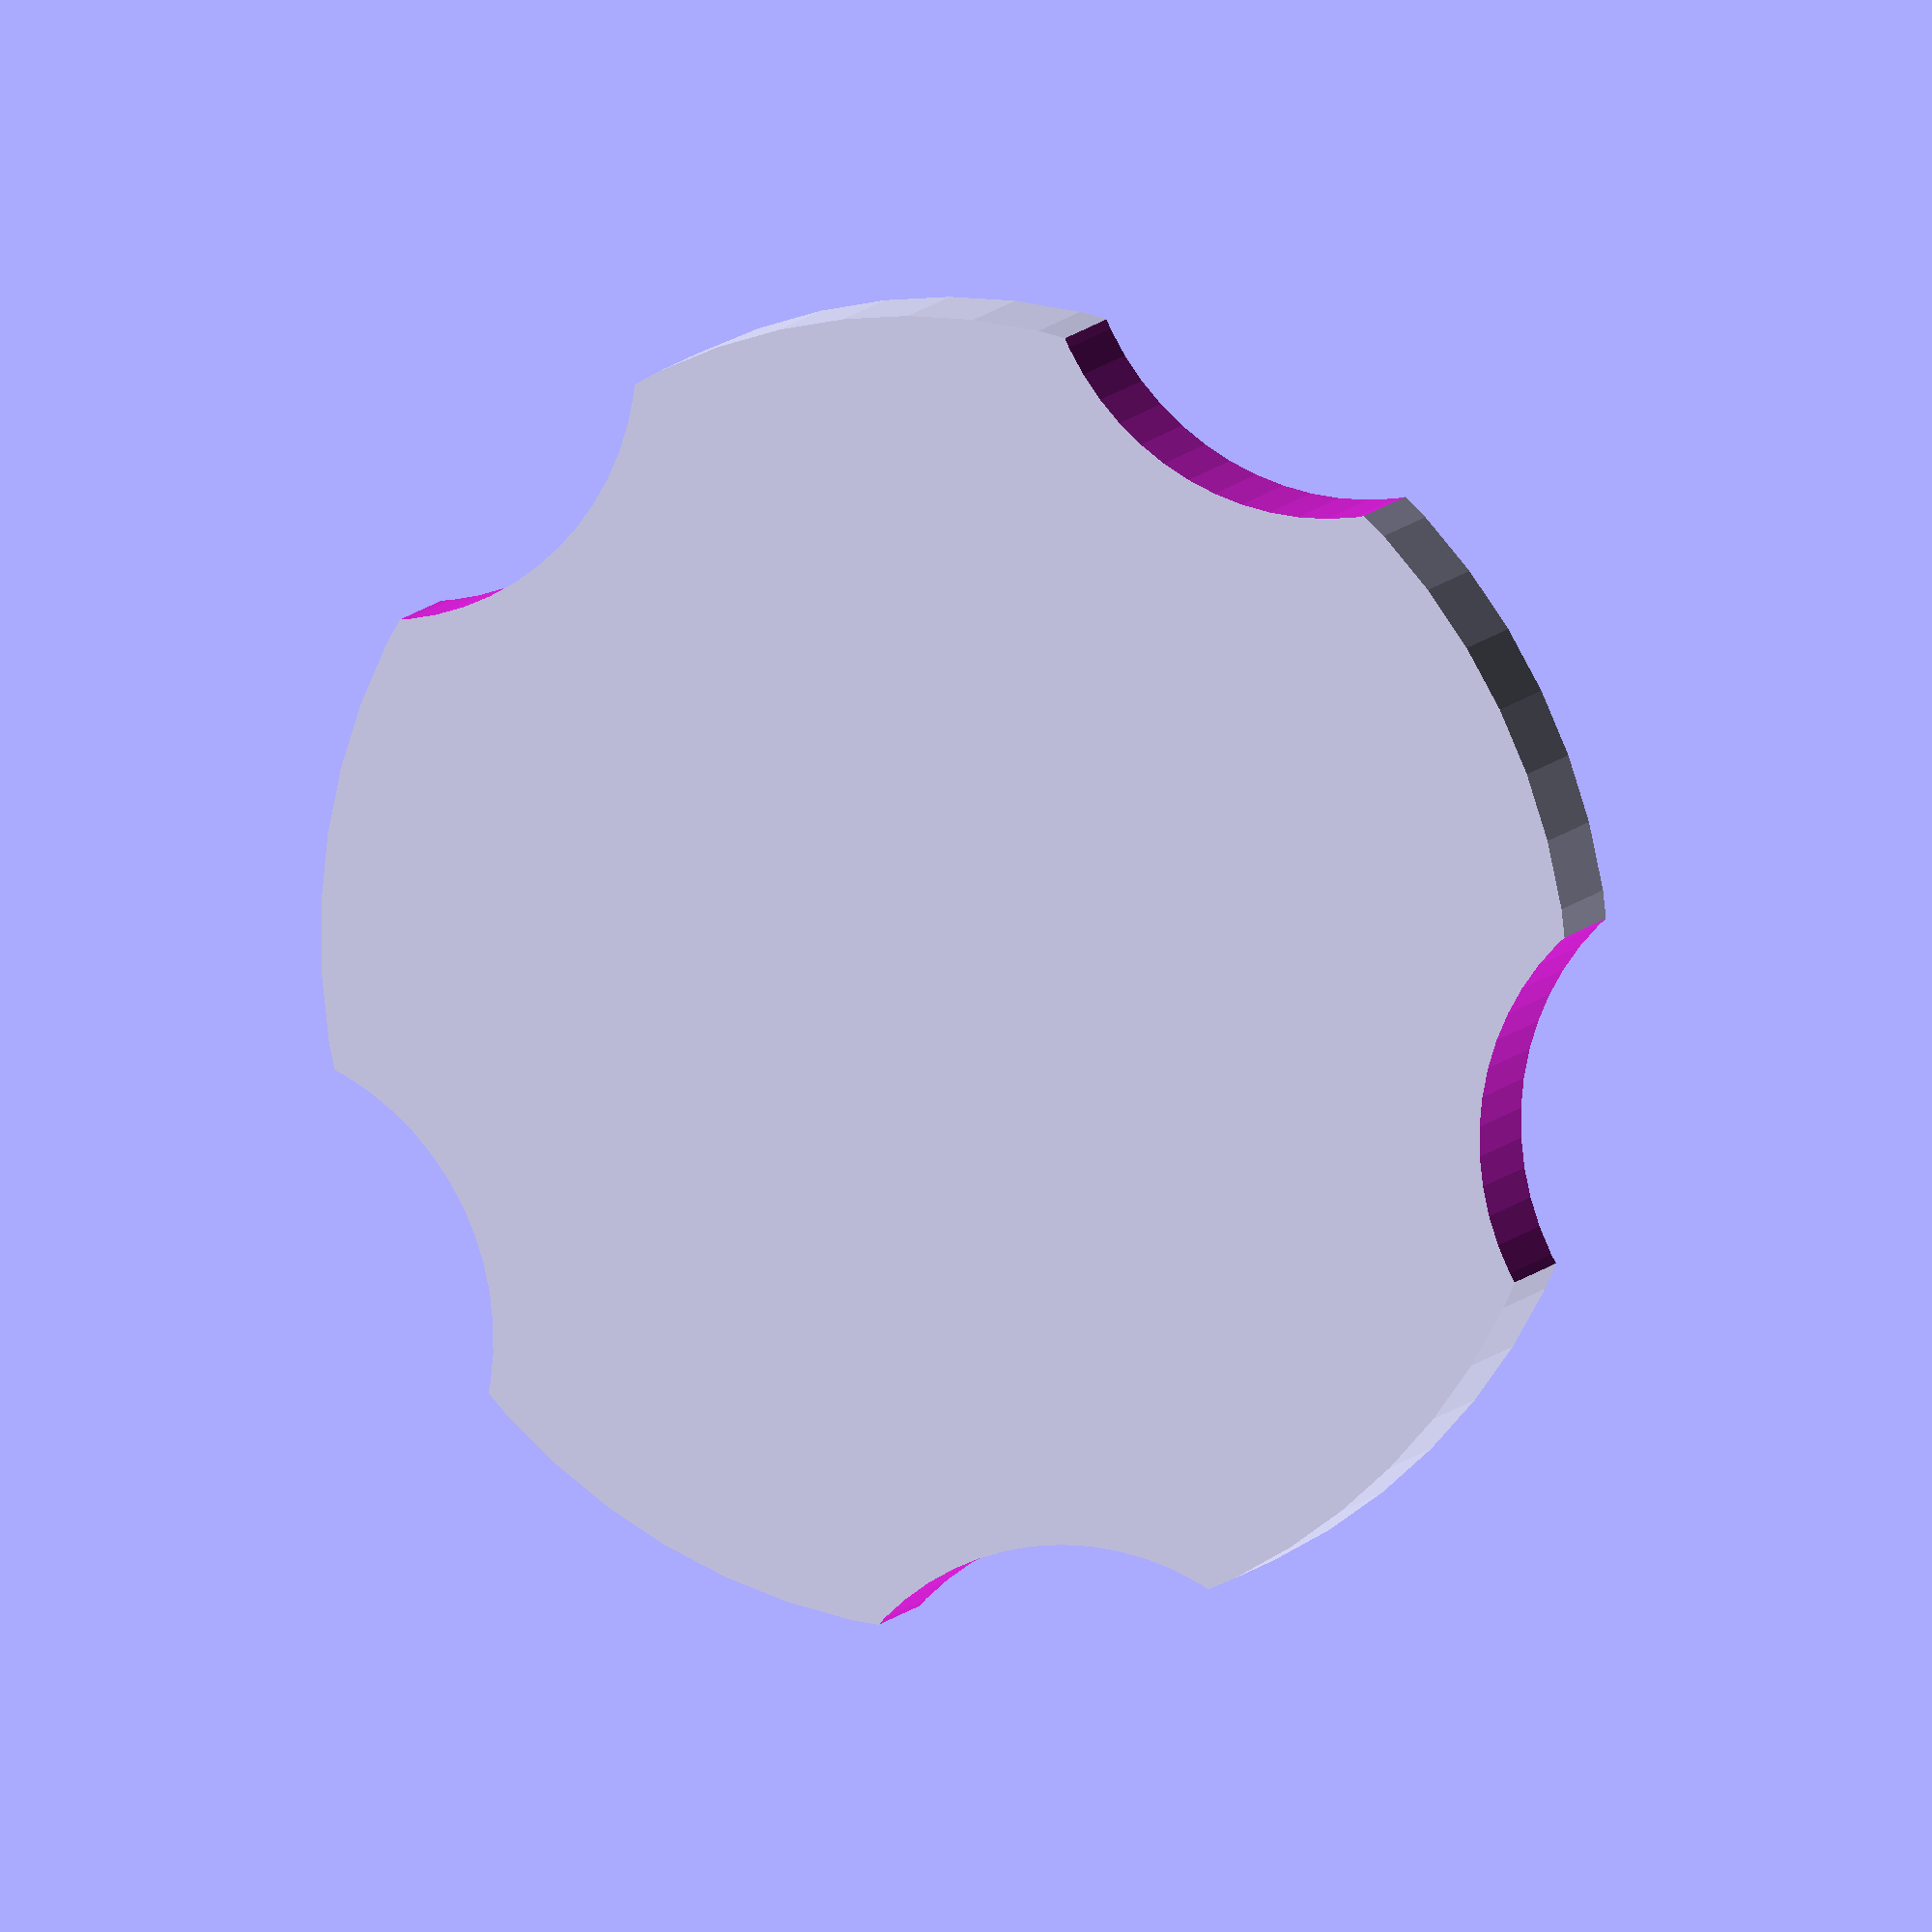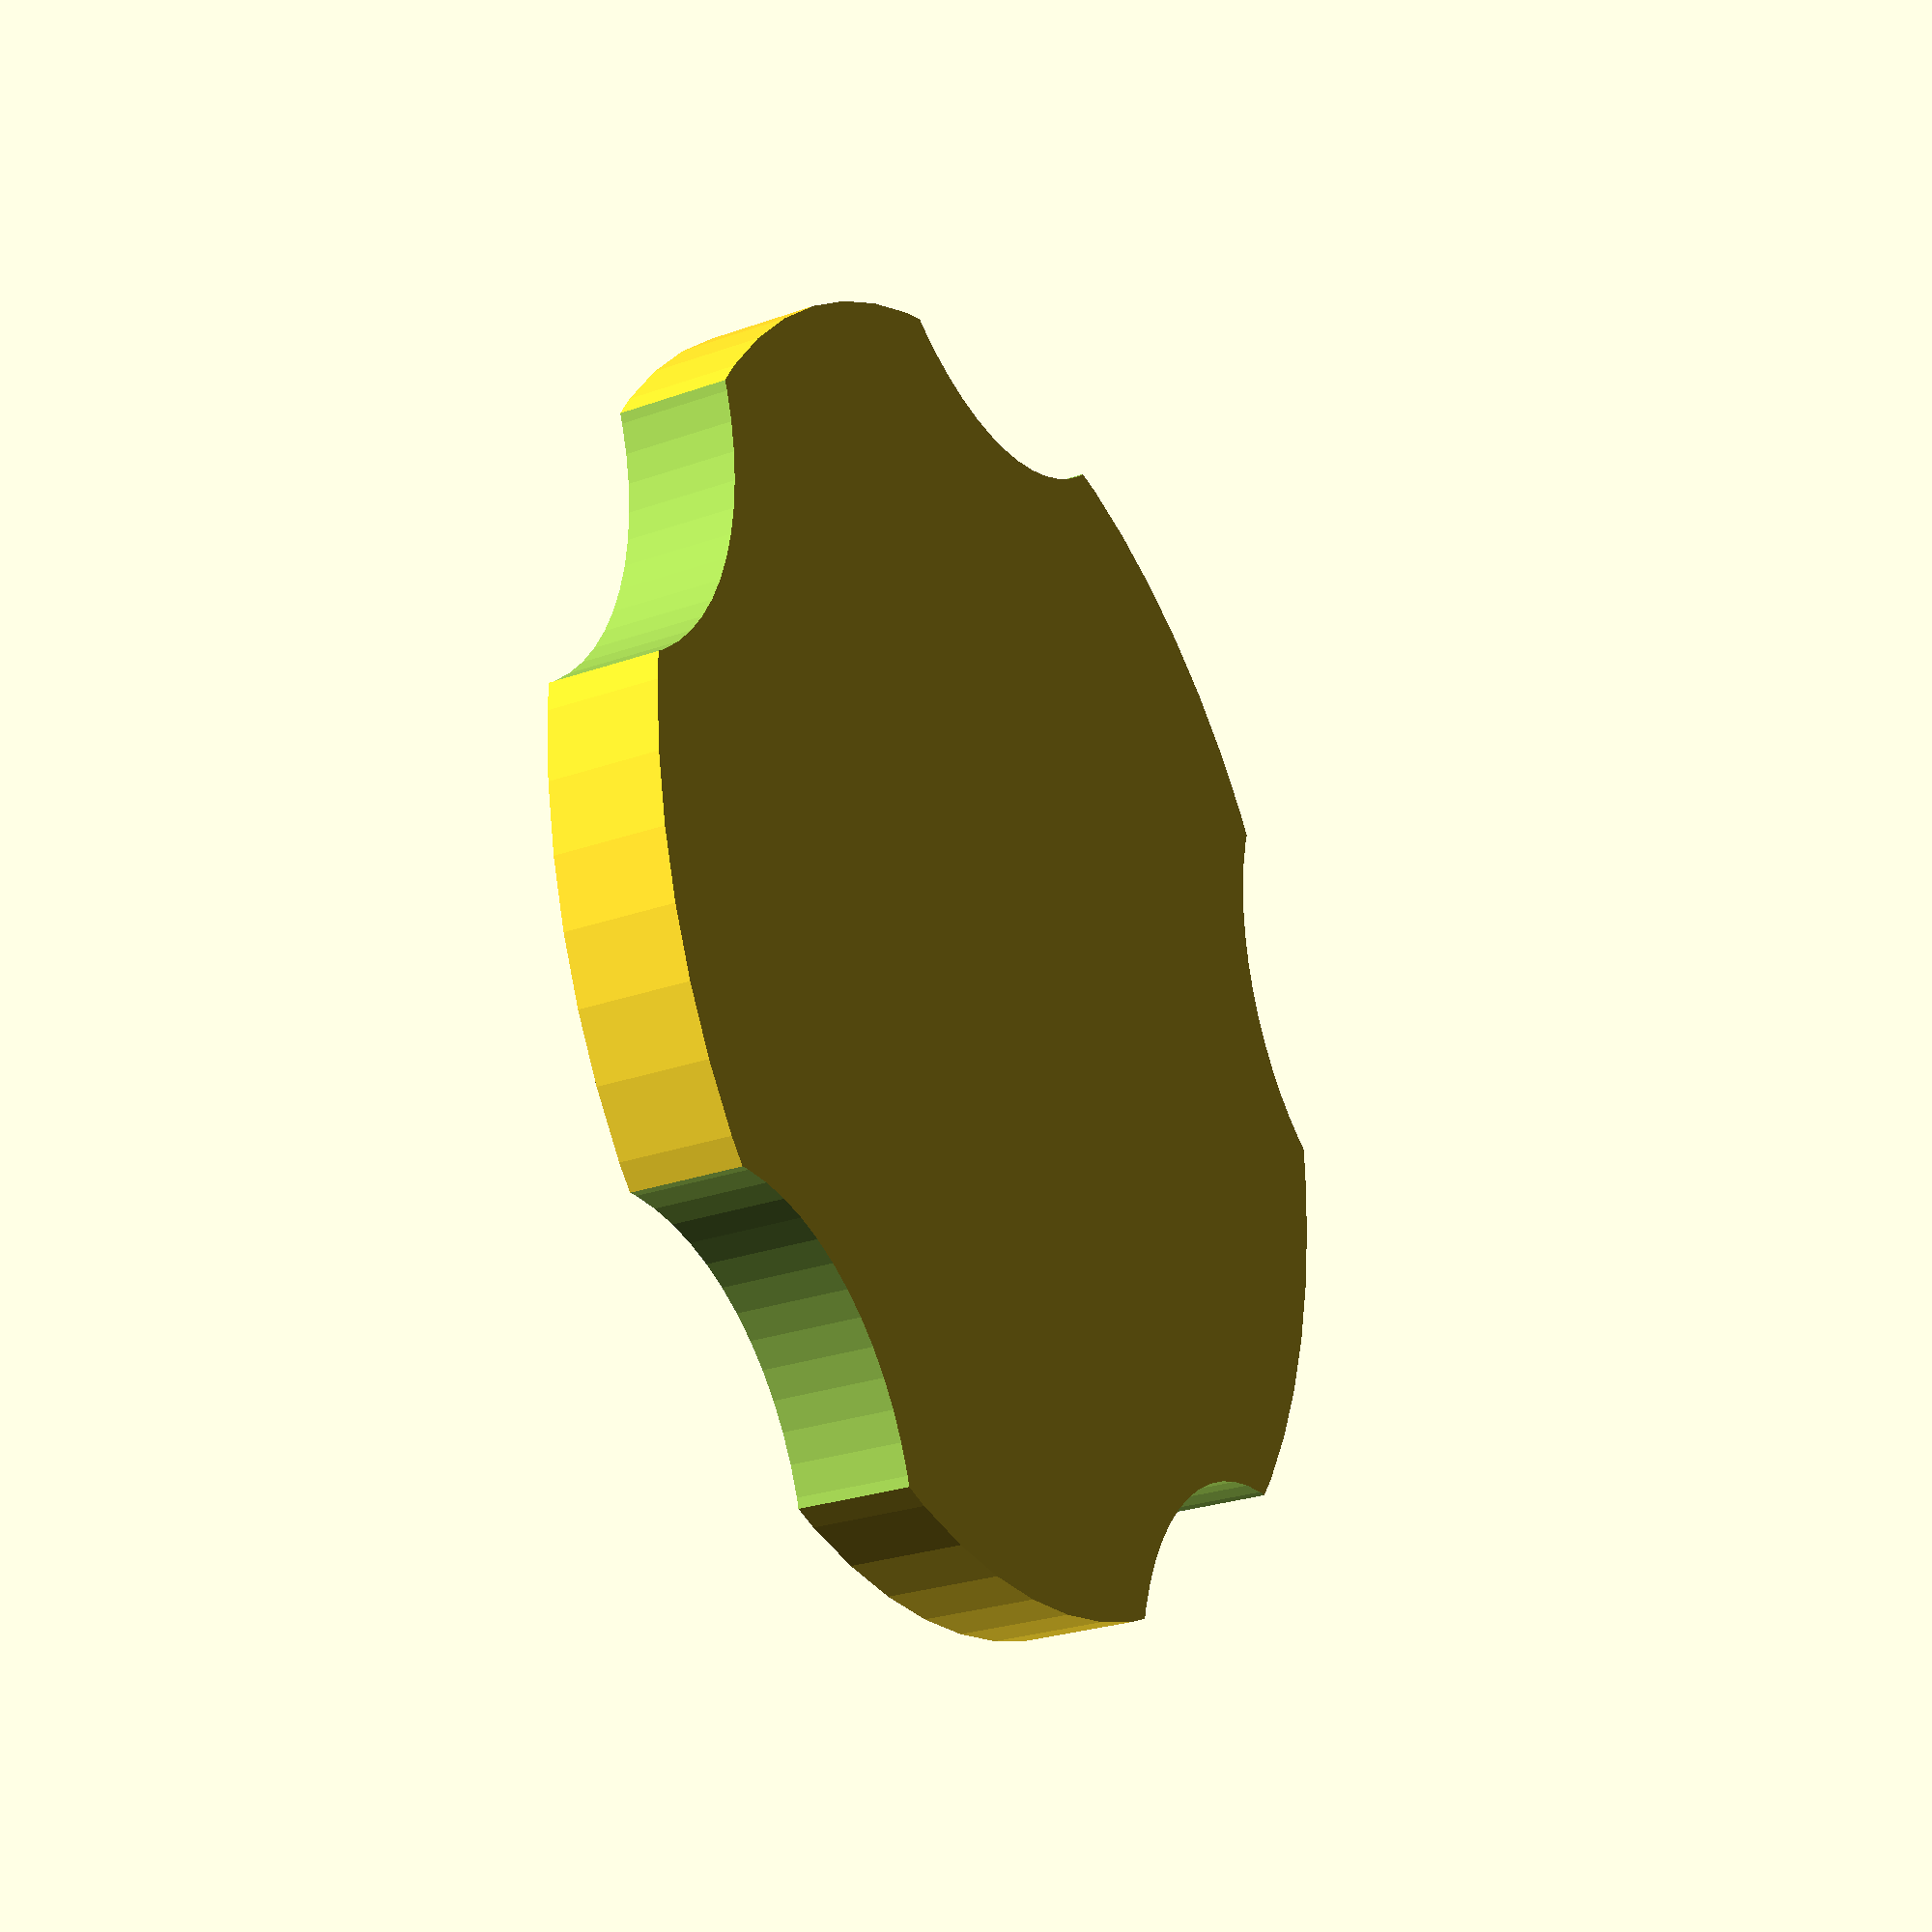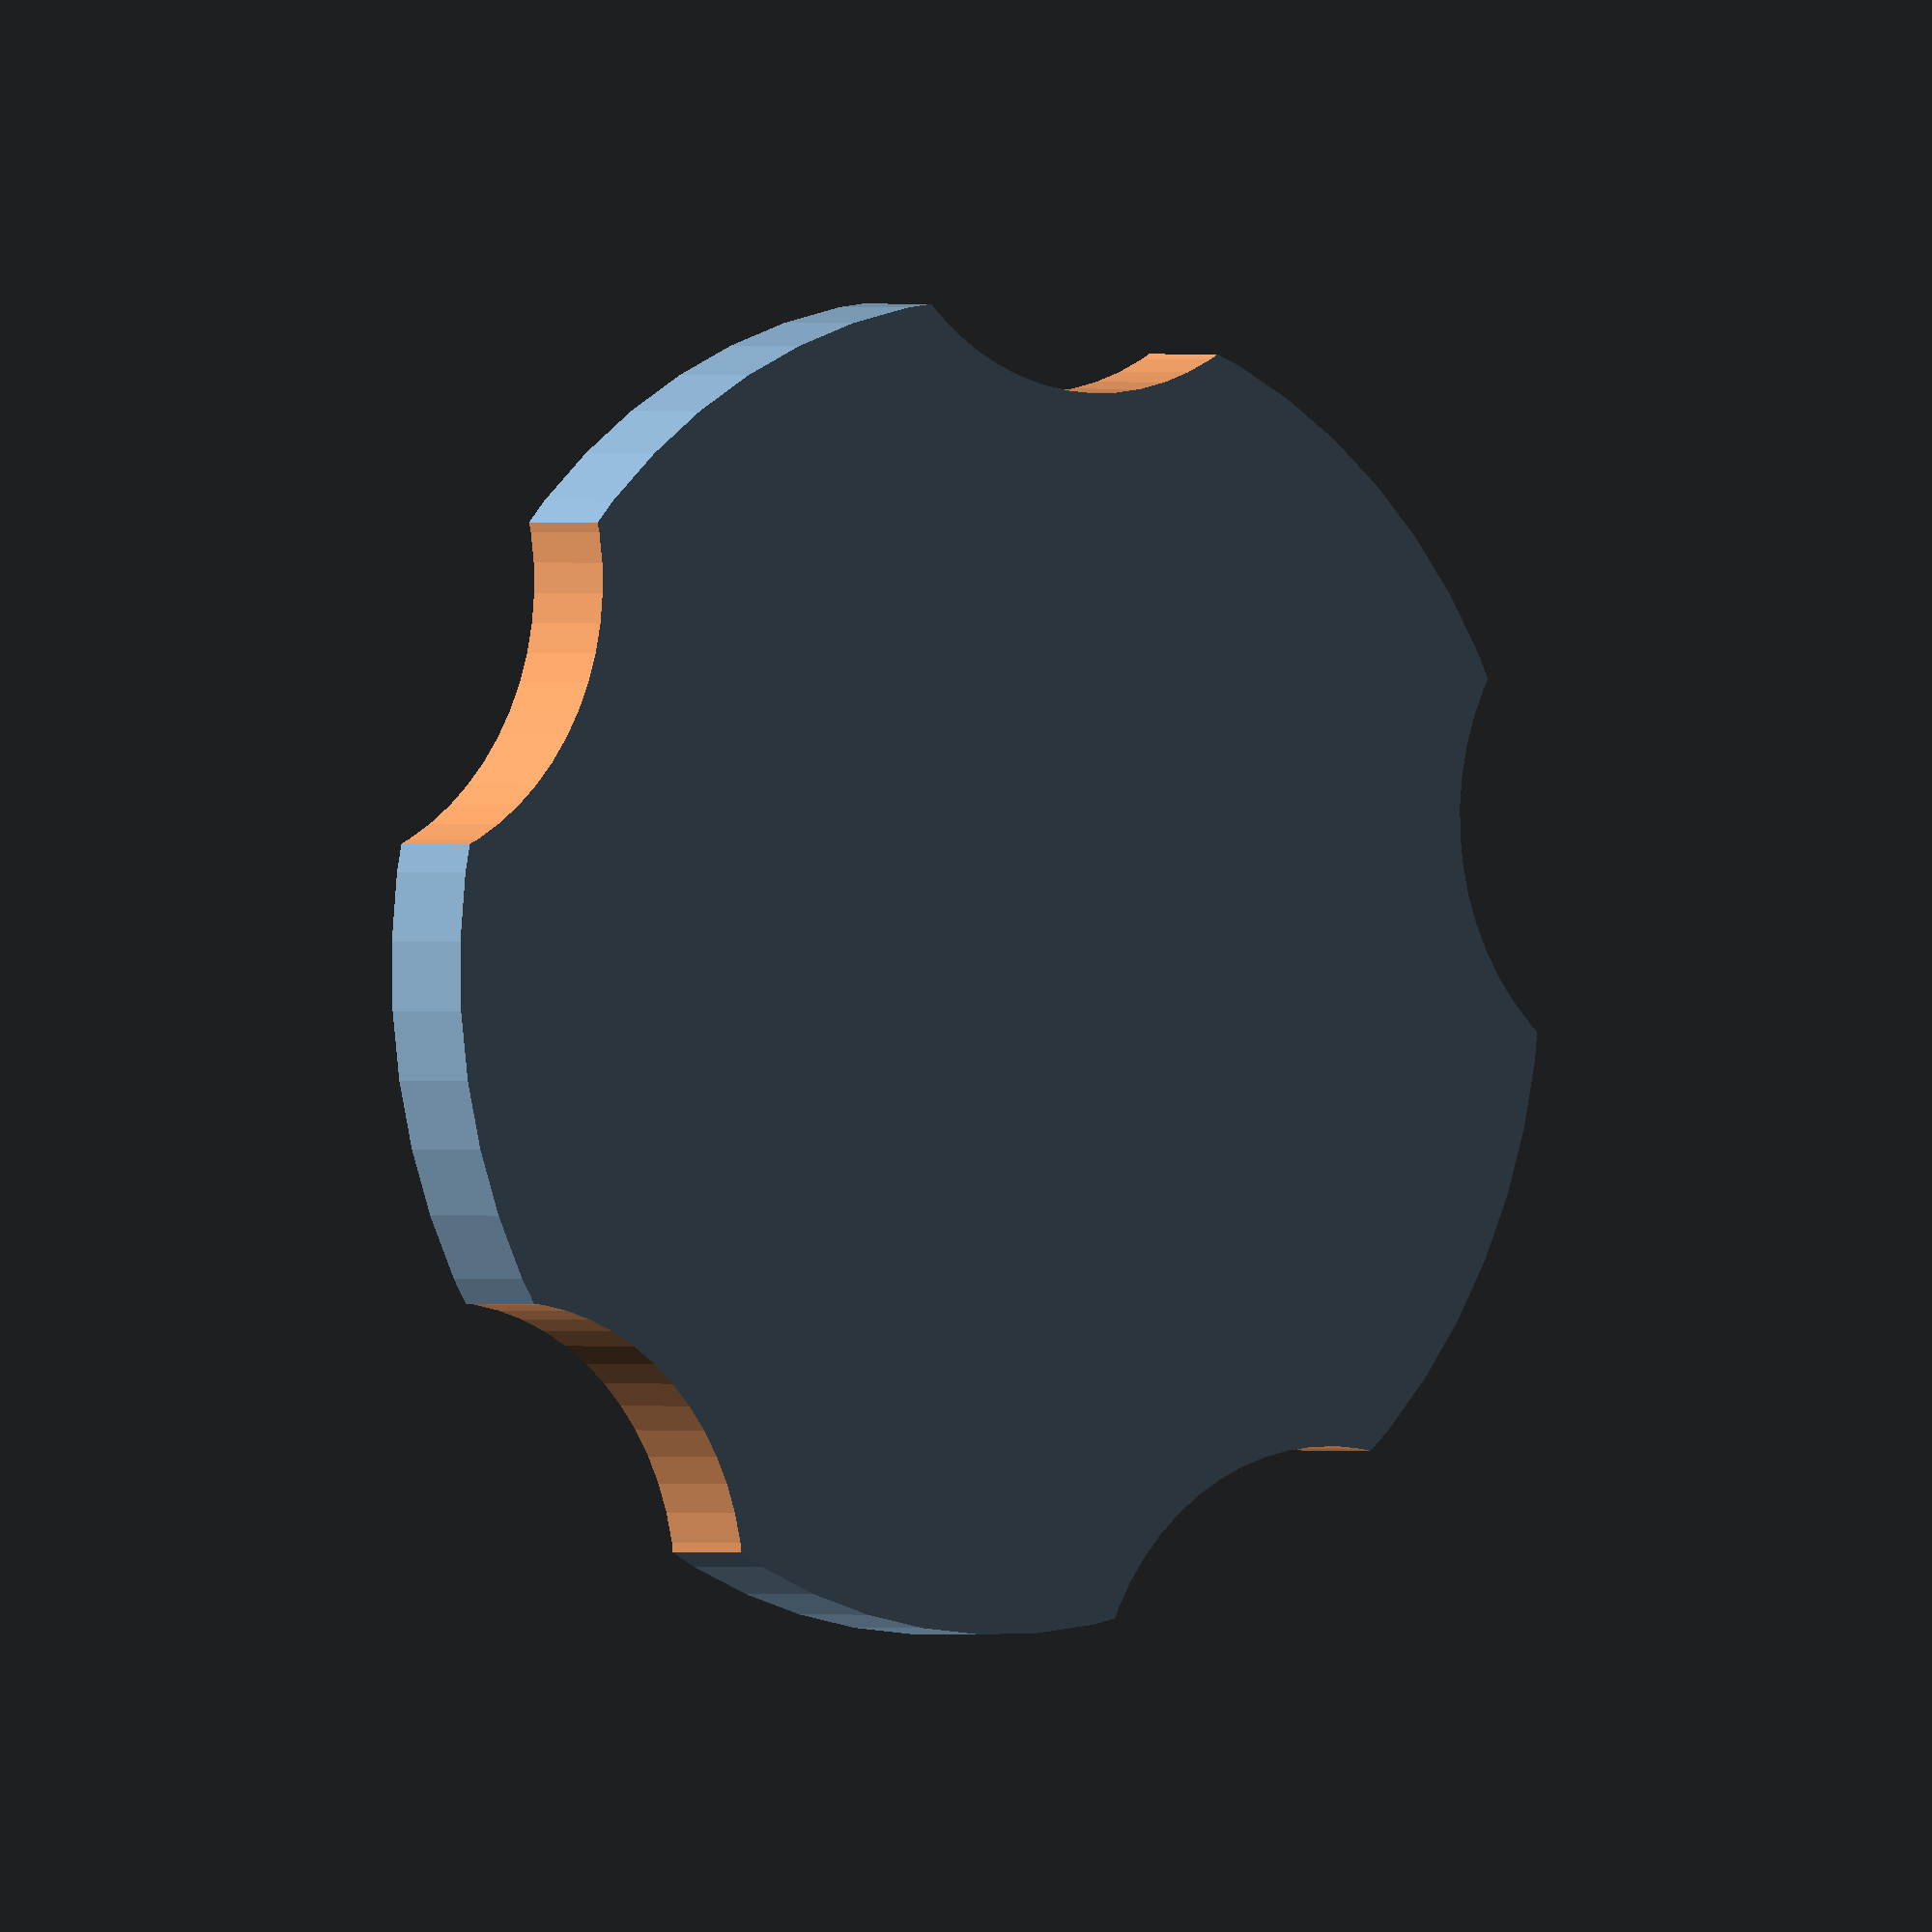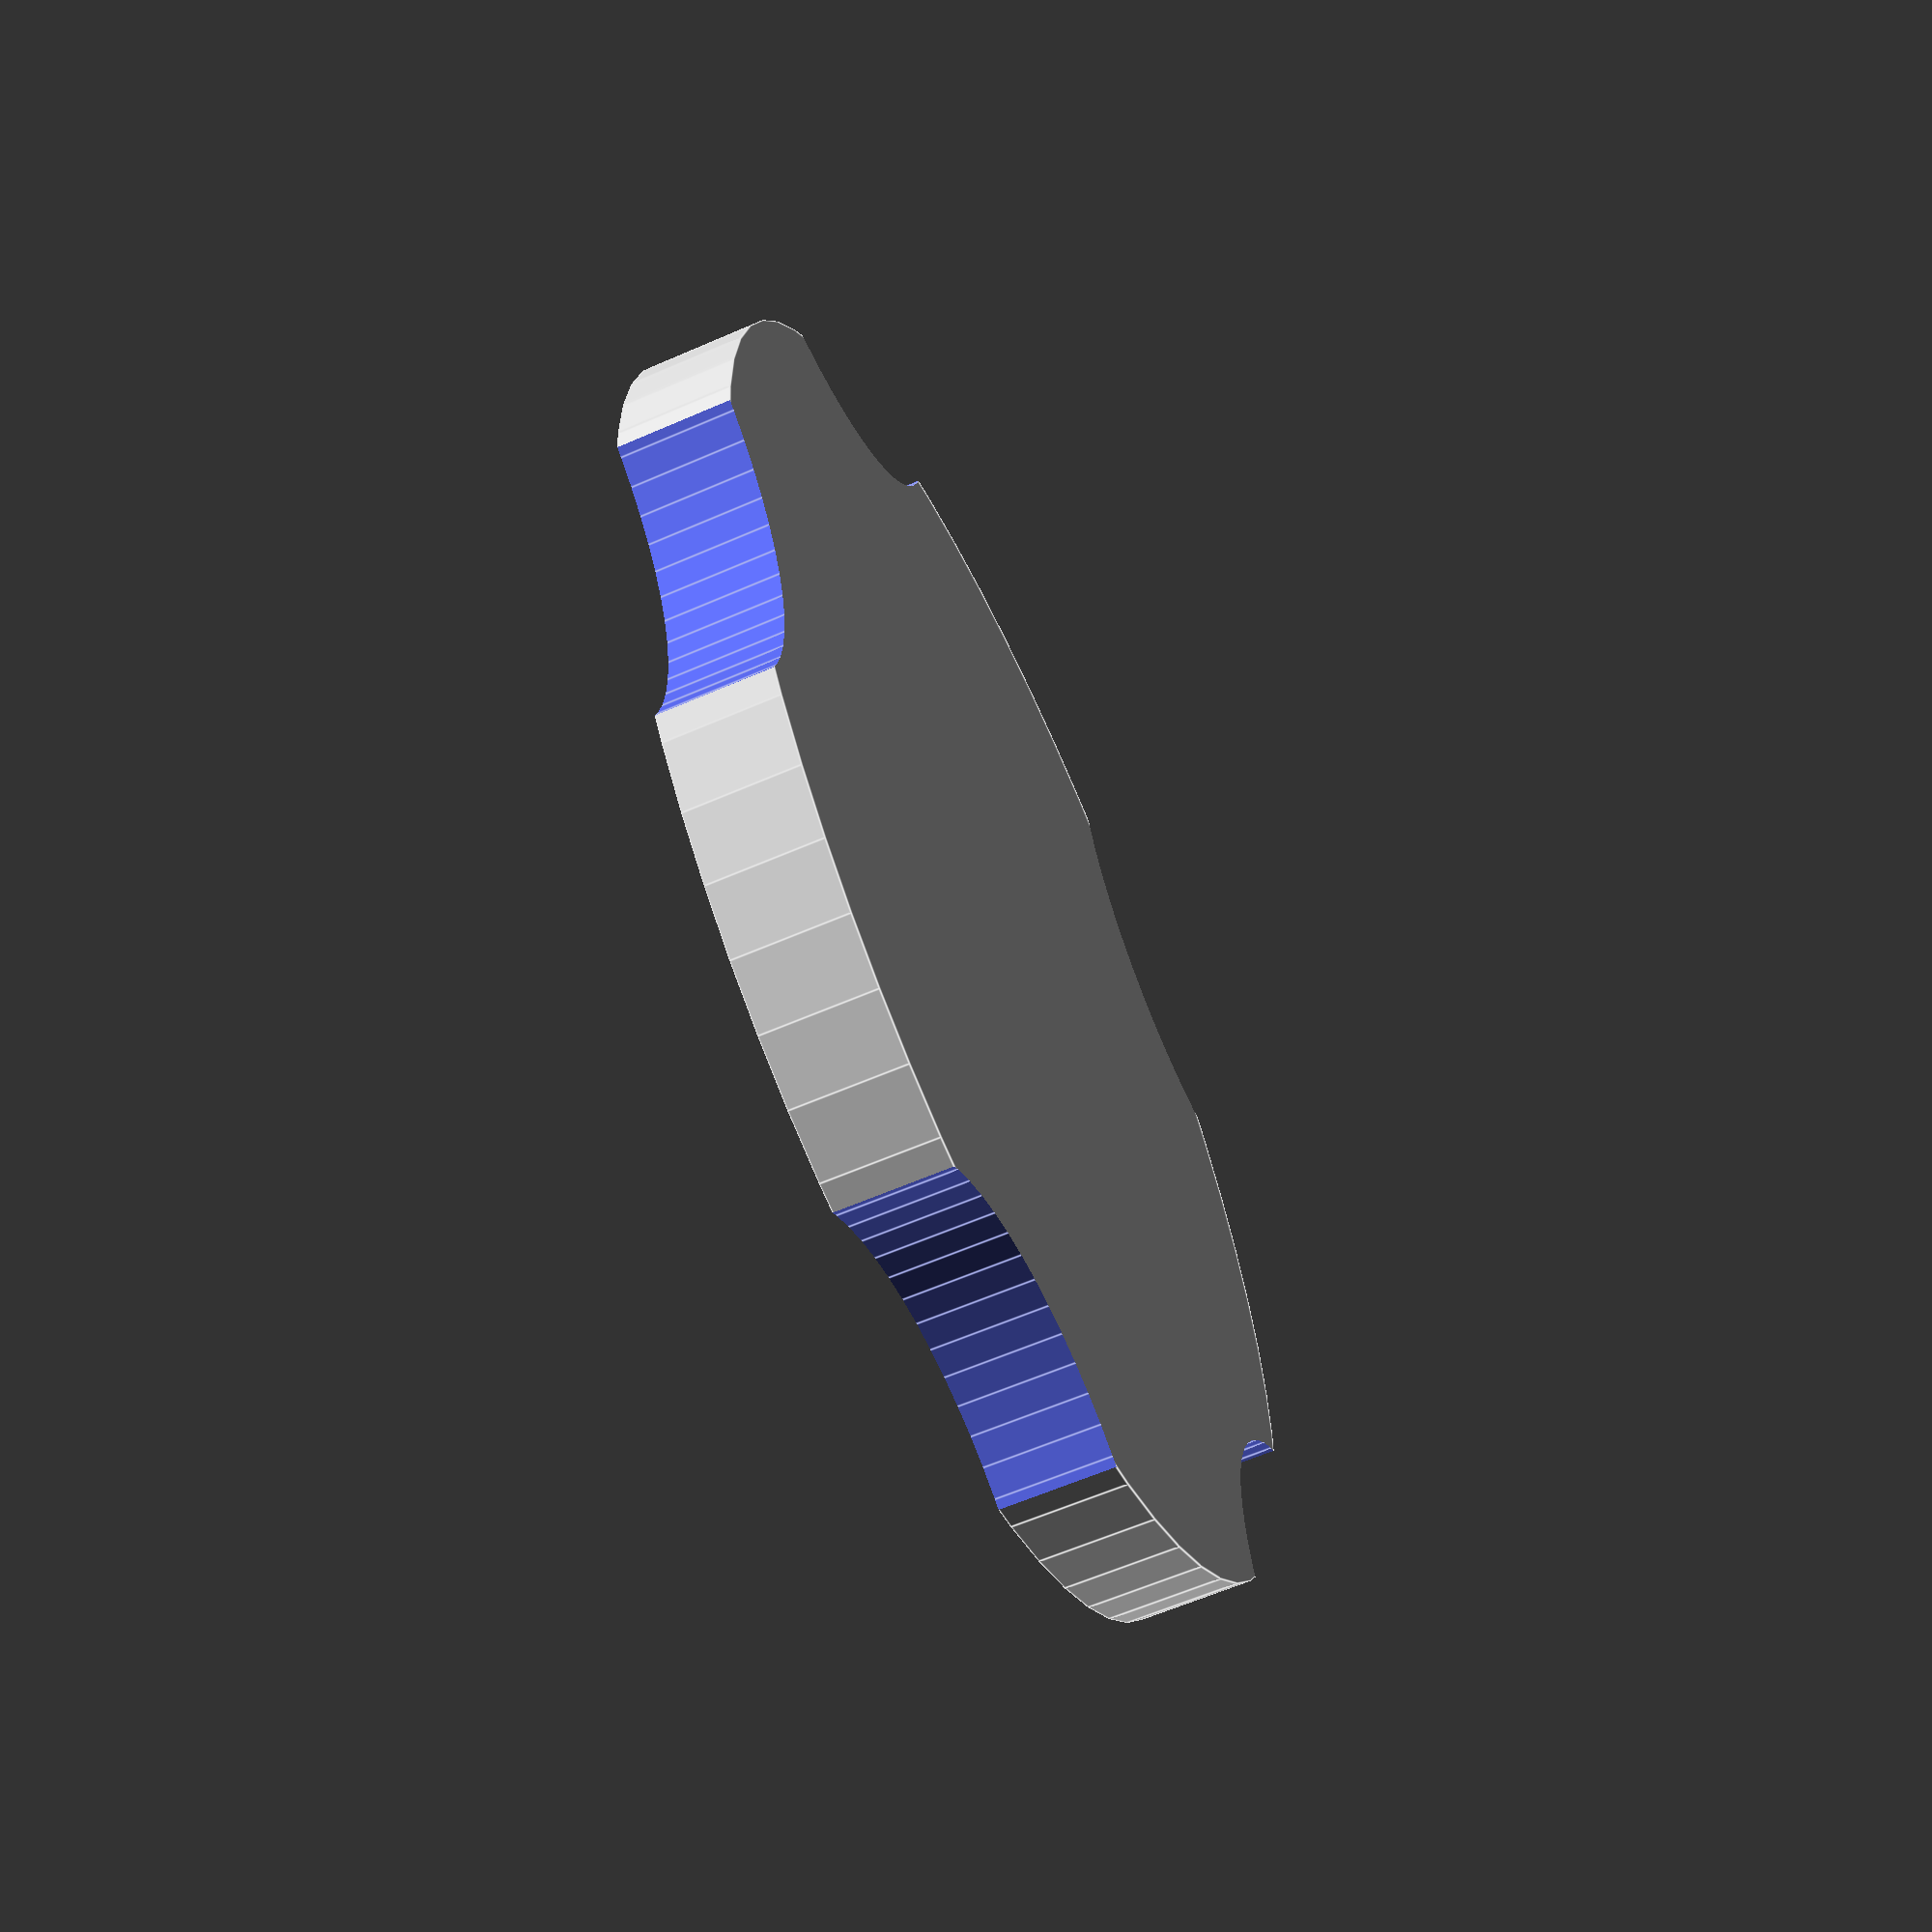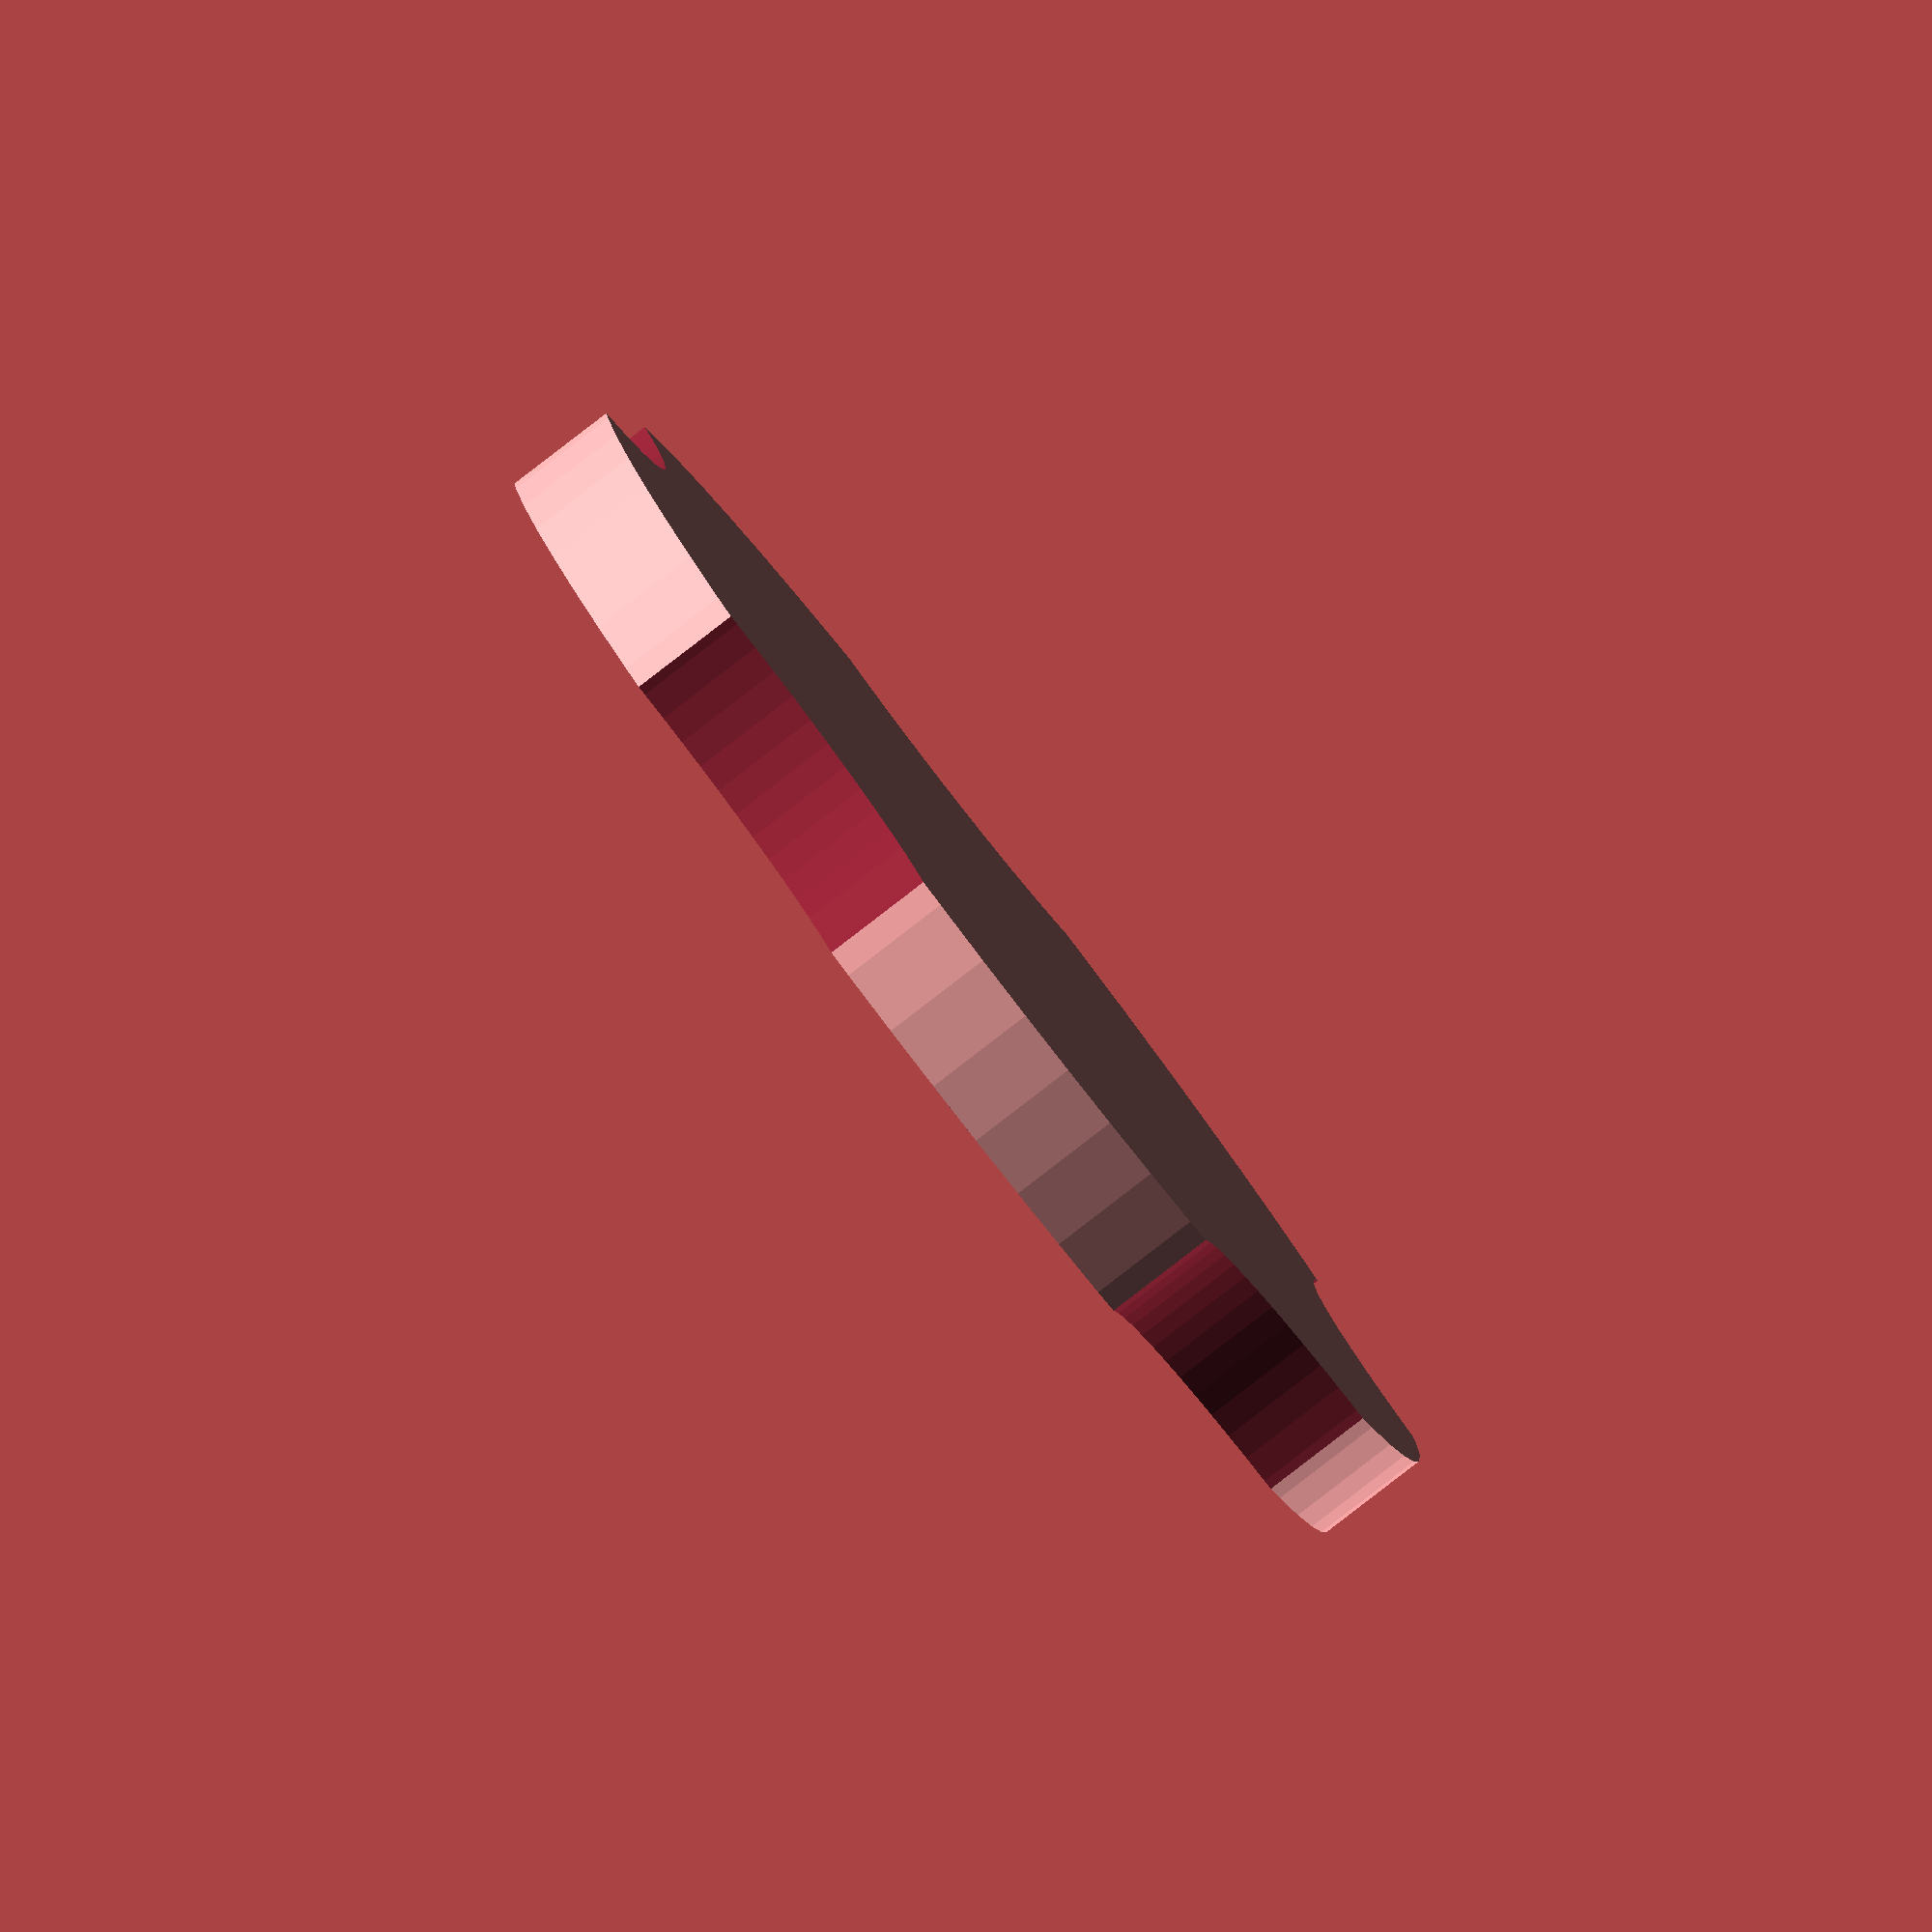
<openscad>
wid    = 220;
dep    = 230;
botThk = 3;
botHt  = 30;
bevel  = 5;

$fn=60;

orangePos = [0,70,0];
module orange() {
   color("orange") translate([0,0,35]) sphere(r=35);
}

bittersPos = [-70,70,0];
module bitters() {
   color("blue") cylinder(r=22.5, h=100);
}

jiggerPos = [70,70,0];
module jigger() {
   color("grey") cylinder(r=25, h=60);
}

yetiPos = [60,-60,0];
module yeti() {
   color("grey") cylinder(r=45, h=80);
}

module base() {
   difference() {
      hull() {
         translate([-wid/2+bevel,-wid/2+bevel,0]) cylinder(r=bevel,h=botHt);
         translate([wid/2-bevel,-wid/2+bevel,0]) cylinder(r=bevel,h=botHt);
         translate([-wid/2+bevel,wid/2-bevel,0]) cylinder(r=bevel,h=botHt);
         translate([wid/2-bevel,wid/2-bevel,0]) cylinder(r=bevel,h=botHt);
      }

      translate([0,0,botThk]) {
         translate(orangePos) opening() orange();
         translate(bittersPos) opening() bitters();
         translate(jiggerPos) opening() jigger();
         translate(yetiPos) opening() yeti();
      }
   }
}

difference() {
   cylinder(d=230,h=20);
   for(i=[0:4]) rotate([0,0,(360/5)*i]) translate([150,0,-1]) cylinder(r=50,h=30);
}

module opening(scaleXY=1.05, openHeight=50) {
   linear_extrude(height=openHeight) scale([scaleXY,scaleXY,1]) projection()
      children();
}

// base();

if (0) {
   translate(orangePos) orange();
   translate(bittersPos) bitters();
   translate(jiggerPos) jigger();
   translate(yetiPos) yeti();
}

</openscad>
<views>
elev=349.9 azim=171.4 roll=200.9 proj=o view=wireframe
elev=206.8 azim=164.1 roll=61.0 proj=p view=wireframe
elev=359.8 azim=45.8 roll=143.9 proj=o view=solid
elev=240.7 azim=200.1 roll=65.9 proj=p view=edges
elev=84.2 azim=262.1 roll=307.6 proj=o view=wireframe
</views>
